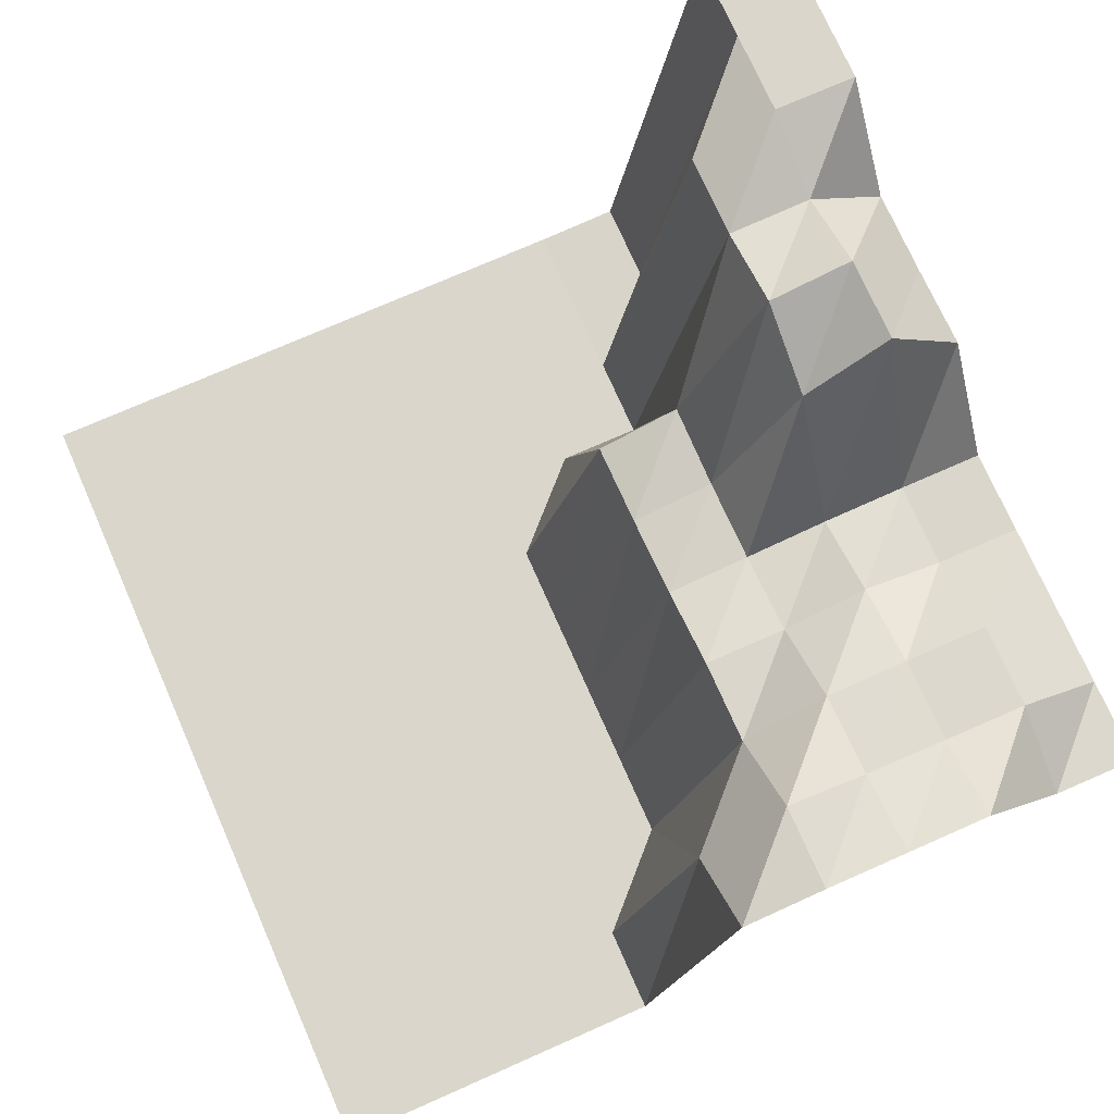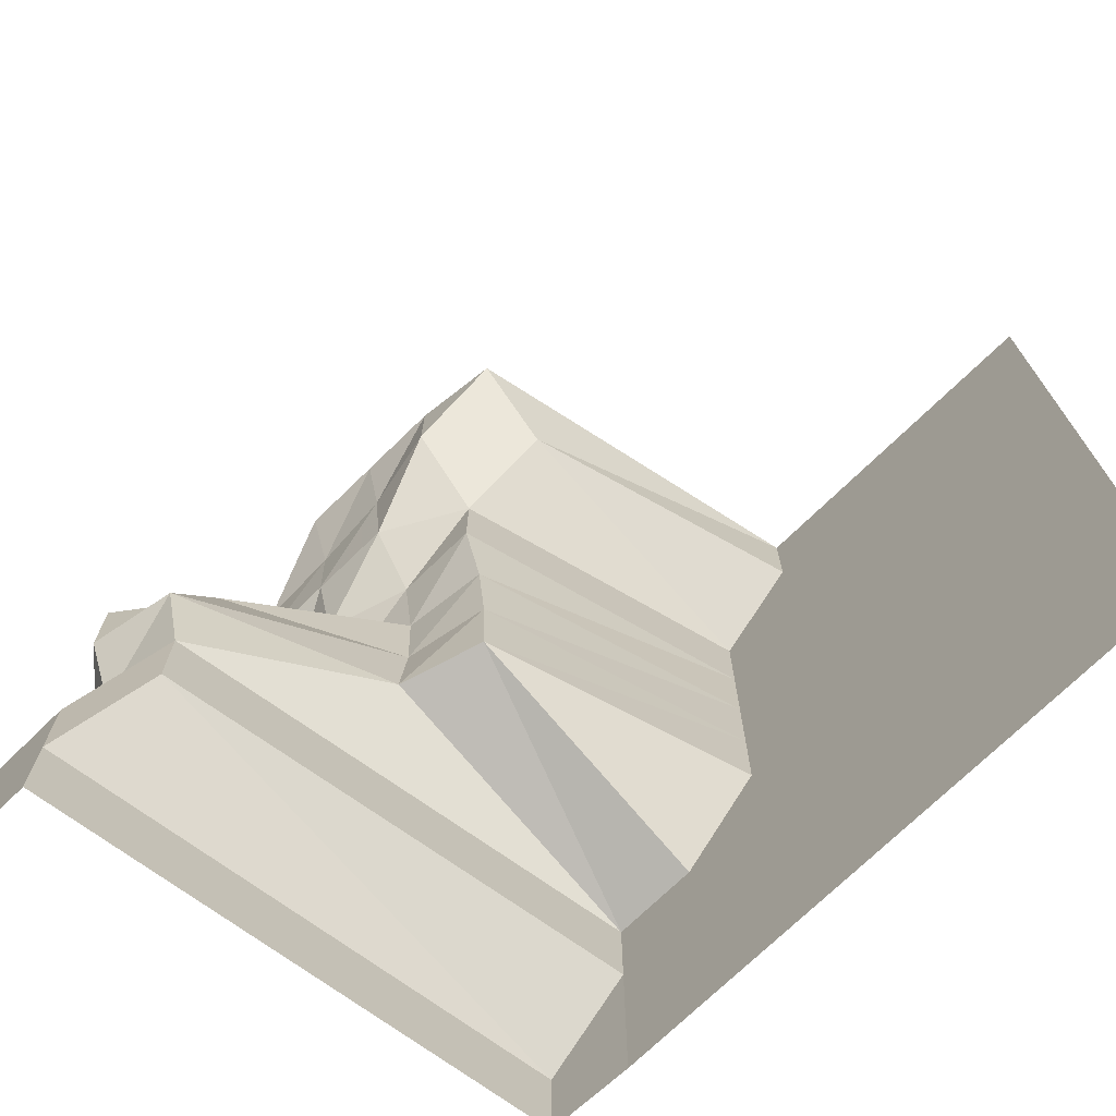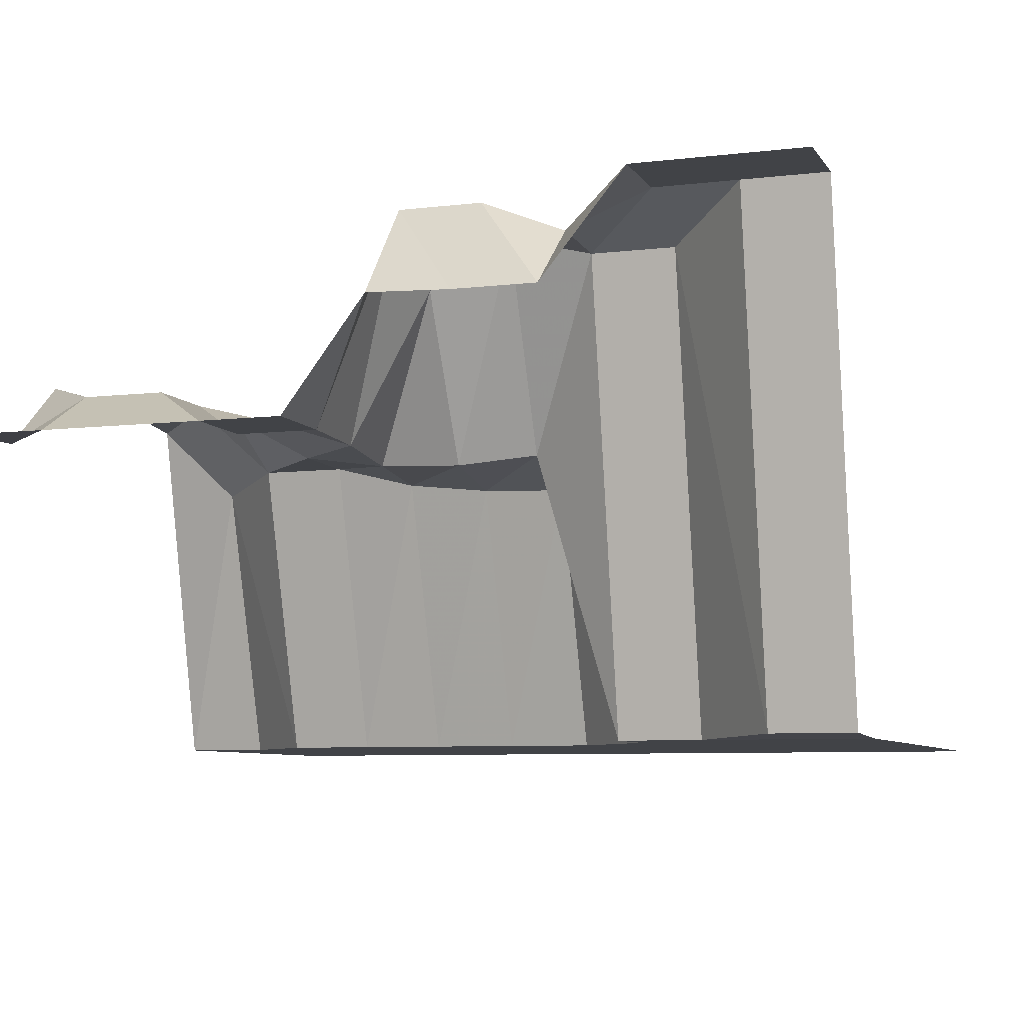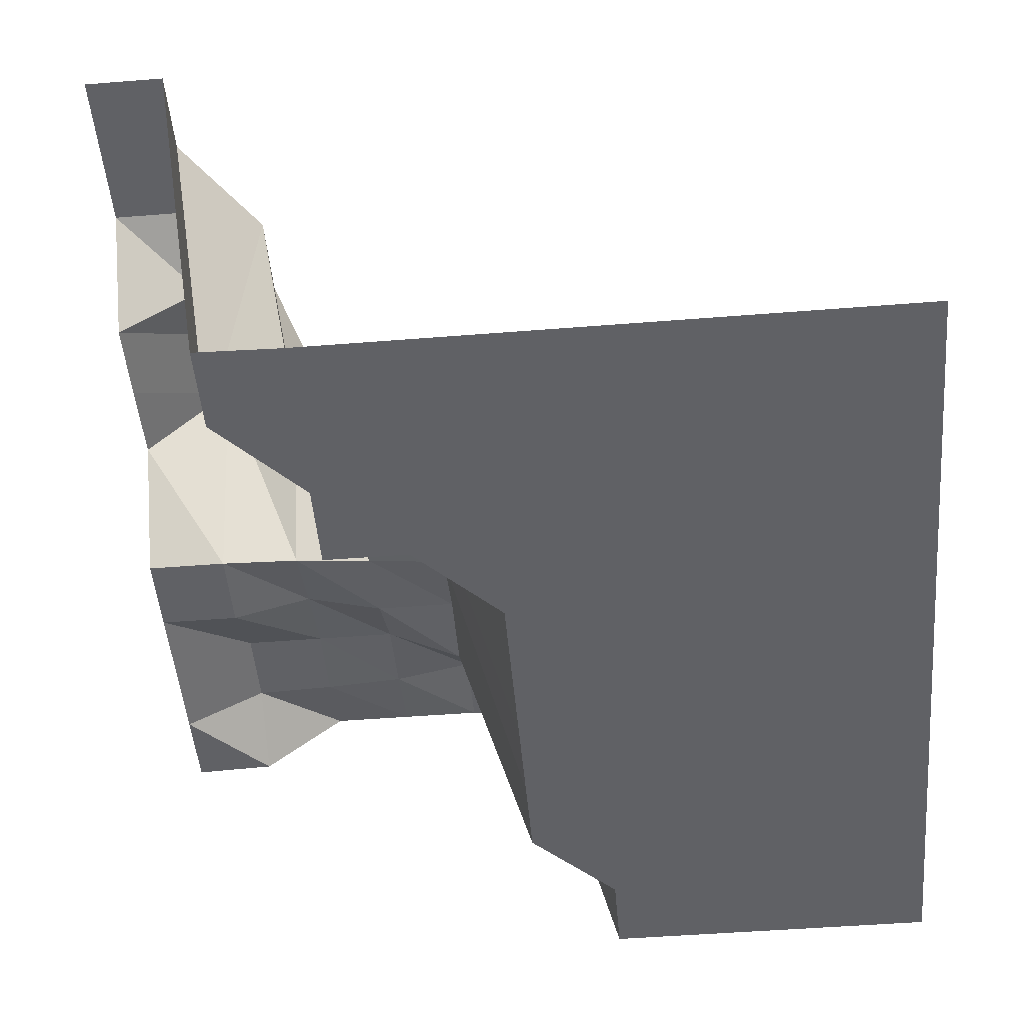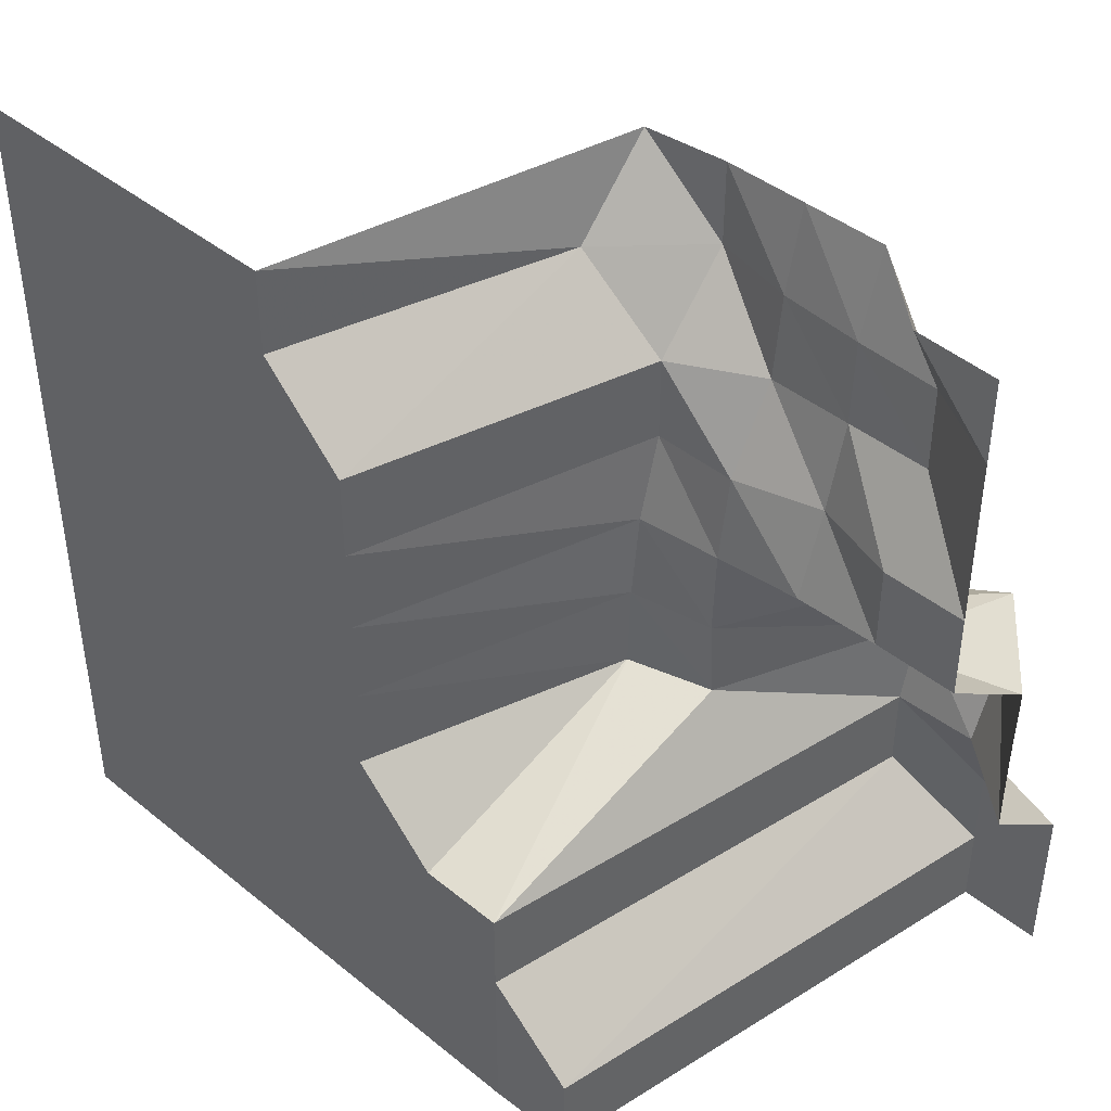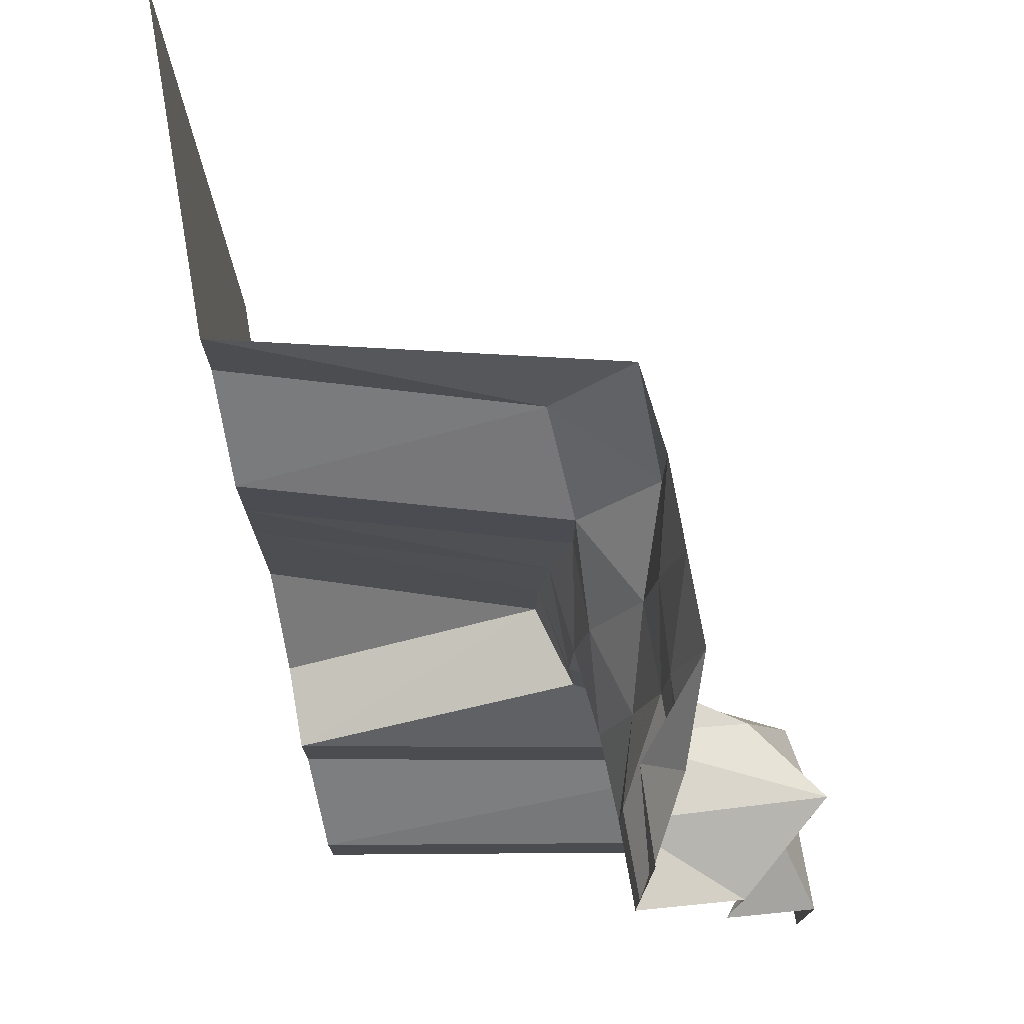
<metadata>
{"format":"obj","ext":"obj","renderer":"f3d","projection":"perspective","resolution":1024,"background":"white","views":[{"elev":73.9,"azim":-23.8,"up":"+Y"},{"elev":-72.3,"azim":-135.7,"up":"+Z"},{"elev":-7.2,"azim":108.9,"up":"+Y"},{"elev":-49.9,"azim":-175.0,"up":"+Y"},{"elev":42.8,"azim":43.9,"up":"+Z"},{"elev":75.0,"azim":80.1,"up":"+Z"}]}
</metadata>
<code>
g Part_9_6
v 0 96.47 0
v -16 96.47 0
v -32 0.5882 0
v -48 0 0
v -64 0 0
v -80 0 0
v -96 0 0
v -112 0 0
v -128 0 0
v -144 0 0
v -160 0 0
v 0 96.47 16
v -16 96.47 16
v -32 0.5882 16
v -48 0 16
v -64 0 16
v -80 0 16
v -96 0 16
v -112 0 16
v -128 0 16
v -144 0 16
v -160 0 16
v 0 96.47 32
v -16 96.47 32
v -32 89.41 32
v -48 0 32
v -64 0 32
v -80 0 32
v -96 0 32
v -112 0 32
v -128 0 32
v -144 0 32
v -160 0 32
v 0 77.06 48
v -16 90 48
v -32 89.41 48
v -48 0 48
v -64 0 48
v -80 0 48
v -96 0 48
v -112 0 48
v -128 0 48
v -144 0 48
v -160 0 48
v 0 77.06 64
v -16 96.47 64
v -32 93.53 64
v -48 54.71 64
v -64 50 64
v -80 0 64
v -96 0 64
v -112 0 64
v -128 0 64
v -144 0 64
v -160 0 64
v 0 77.65 80
v -16 96.47 80
v -32 84.71 80
v -48 53.53 80
v -64 50.59 80
v -80 0 80
v -96 0 80
v -112 0 80
v -128 0 80
v -144 0 80
v -160 0 80
v 0 56.47 96
v -16 56.47 96
v -32 55.88 96
v -48 54.12 96
v -64 52.35 96
v -80 0 96
v -96 0 96
v -112 0 96
v -128 0 96
v -144 0 96
v -160 0 96
v 0 56.47 112
v -16 56.47 112
v -32 61.18 112
v -48 56.47 112
v -64 56.47 112
v -80 0 112
v -96 0 112
v -112 0 112
v -128 0 112
v -144 0 112
v -160 0 112
v 0 56.47 128
v -16 65.29 128
v -32 65.29 128
v -48 65.29 128
v -64 56.47 128
v -80 0 128
v -96 0 128
v -112 0 128
v -128 0 128
v -144 0 128
v -160 0 128
v 0 56.47 144
v -16 65.29 144
v -32 65.88 144
v -48 67.06 144
v -64 70.59 144
v -80 54.12 144
v -96 0 144
v -112 0 144
v -128 0 144
v -144 0 144
v -160 0 144
v 0 56.47 160
v -16 57.06 160
v -32 70.59 160
v -48 70.59 160
v -64 70.59 160
v -80 68.82 160
v -96 0 160
v -112 0 160
v -128 0 160
v -144 0 160
v -160 0 160
g Part_9_6_0
f 13 12 1
f 2 13 1
f 24 23 12
f 13 24 12
f 35 34 23
f 24 35 23
f 46 45 34
f 35 46 34
f 57 56 45
f 46 57 45
f 68 67 56
f 57 68 56
f 79 78 67
f 68 79 67
f 90 89 78
f 79 90 78
f 101 100 89
f 90 101 89
f 112 111 100
f 101 112 100
f 14 13 2
f 3 14 2
f 25 24 13
f 14 25 13
f 36 35 24
f 25 36 24
f 47 46 35
f 36 47 35
f 58 57 46
f 47 58 46
f 69 68 57
f 58 69 57
f 80 79 68
f 69 80 68
f 91 90 79
f 80 91 79
f 102 101 90
f 91 102 90
f 113 112 101
f 102 113 101
f 15 14 3
f 4 15 3
f 26 25 14
f 15 26 14
f 37 36 25
f 26 37 25
f 48 47 36
f 37 48 36
f 59 58 47
f 48 59 47
f 70 69 58
f 59 70 58
f 81 80 69
f 70 81 69
f 92 91 80
f 81 92 80
f 103 102 91
f 92 103 91
f 114 113 102
f 103 114 102
f 16 15 4
f 5 16 4
f 27 26 15
f 16 27 15
f 38 37 26
f 27 38 26
f 49 48 37
f 38 49 37
f 60 59 48
f 49 60 48
f 71 70 59
f 60 71 59
f 82 81 70
f 71 82 70
f 93 92 81
f 82 93 81
f 104 103 92
f 93 104 92
f 115 114 103
f 104 115 103
f 17 16 5
f 6 17 5
f 28 27 16
f 17 28 16
f 39 38 27
f 28 39 27
f 50 49 38
f 39 50 38
f 61 60 49
f 50 61 49
f 72 71 60
f 61 72 60
f 83 82 71
f 72 83 71
f 94 93 82
f 83 94 82
f 105 104 93
f 94 105 93
f 116 115 104
f 105 116 104
f 18 17 6
f 7 18 6
f 29 28 17
f 18 29 17
f 40 39 28
f 29 40 28
f 51 50 39
f 40 51 39
f 62 61 50
f 51 62 50
f 73 72 61
f 62 73 61
f 84 83 72
f 73 84 72
f 95 94 83
f 84 95 83
f 106 105 94
f 95 106 94
f 117 116 105
f 106 117 105
f 19 18 7
f 8 19 7
f 30 29 18
f 19 30 18
f 41 40 29
f 30 41 29
f 52 51 40
f 41 52 40
f 63 62 51
f 52 63 51
f 74 73 62
f 63 74 62
f 85 84 73
f 74 85 73
f 96 95 84
f 85 96 84
f 107 106 95
f 96 107 95
f 118 117 106
f 107 118 106
f 20 19 8
f 9 20 8
f 31 30 19
f 20 31 19
f 42 41 30
f 31 42 30
f 53 52 41
f 42 53 41
f 64 63 52
f 53 64 52
f 75 74 63
f 64 75 63
f 86 85 74
f 75 86 74
f 97 96 85
f 86 97 85
f 108 107 96
f 97 108 96
f 119 118 107
f 108 119 107
f 21 20 9
f 10 21 9
f 32 31 20
f 21 32 20
f 43 42 31
f 32 43 31
f 54 53 42
f 43 54 42
f 65 64 53
f 54 65 53
f 76 75 64
f 65 76 64
f 87 86 75
f 76 87 75
f 98 97 86
f 87 98 86
f 109 108 97
f 98 109 97
f 120 119 108
f 109 120 108
f 22 21 10
f 11 22 10
f 33 32 21
f 22 33 21
f 44 43 32
f 33 44 32
f 55 54 43
f 44 55 43
f 66 65 54
f 55 66 54
f 77 76 65
f 66 77 65
f 88 87 76
f 77 88 76
f 99 98 87
f 88 99 87
f 110 109 98
f 99 110 98
f 121 120 109
f 110 121 109

</code>
